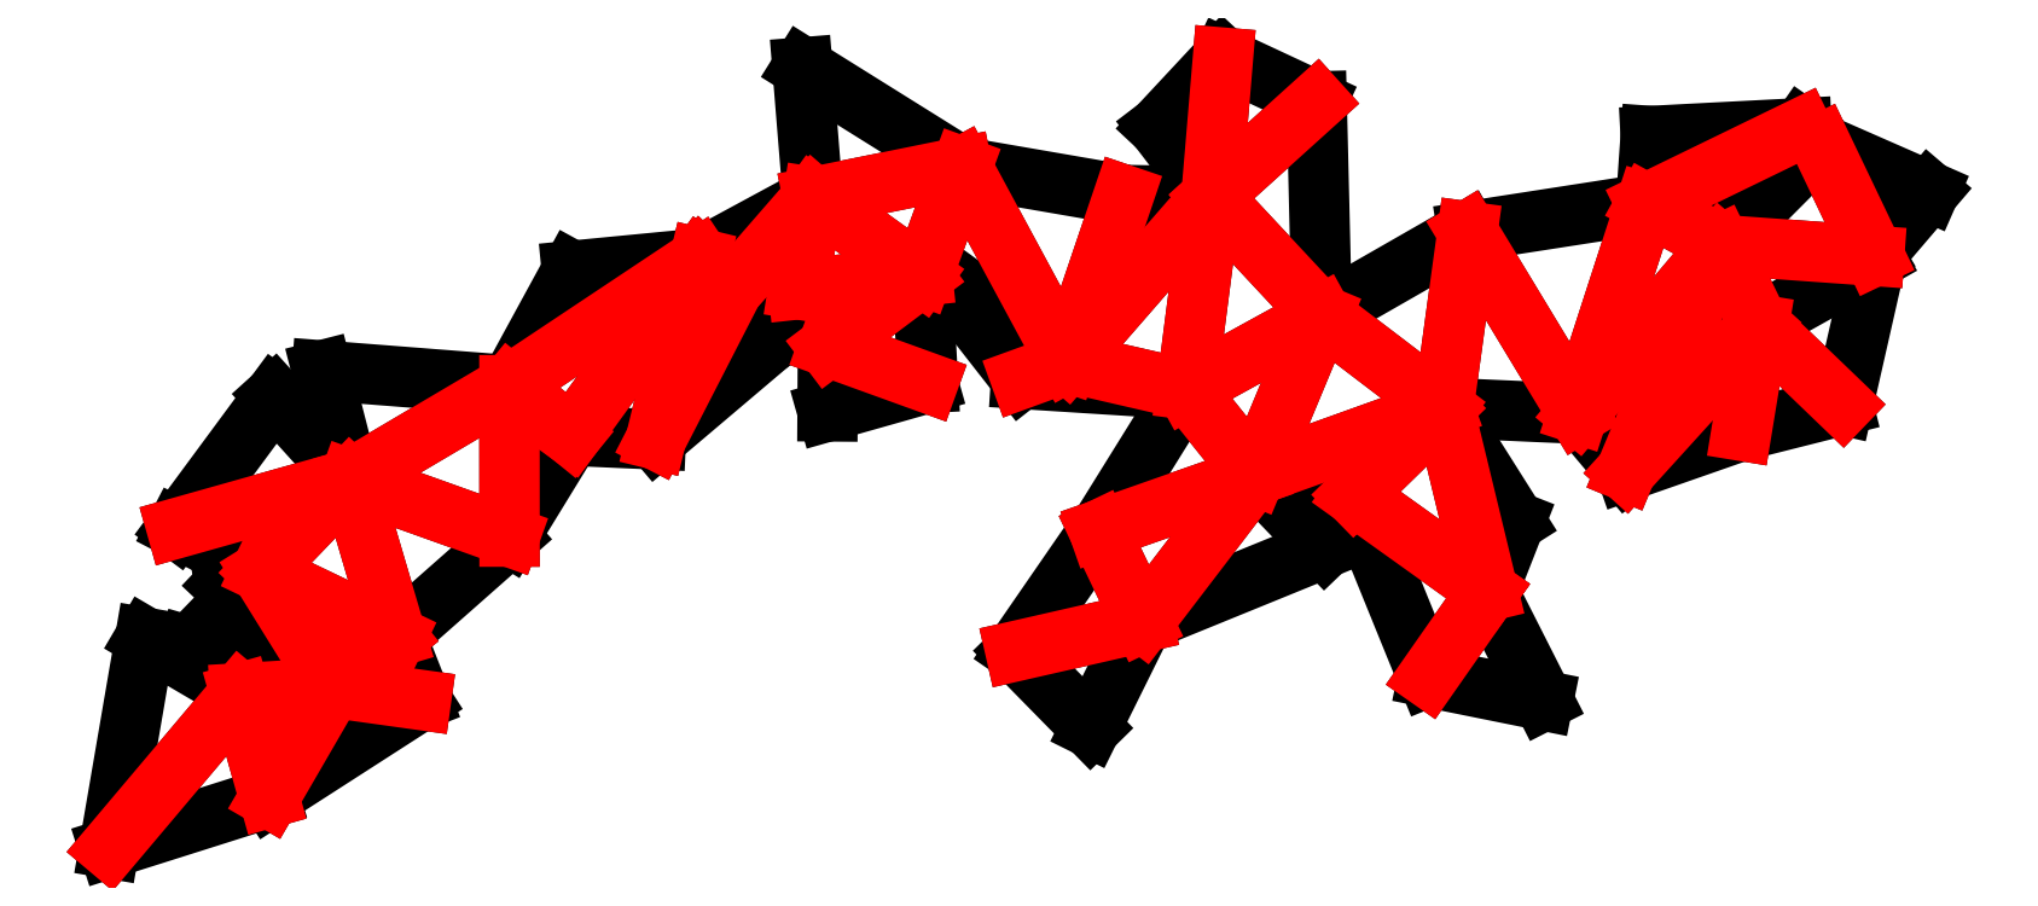
<metadata>
{"format":"dxf","ext":"dxf","renderer":"ezdxf+matplotlib","layout":"modelspace","background":"white","min_lineweight":24,"dpi":150}
</metadata>
<code>
0
SECTION
2
ENTITIES
0
VIEWPORT
8
VIEWPORTS
10
0
20
0
30
0
40
1
41
1
68
1
69
1
0
LINE
8
0
10
98.06
20
-31.52
30
0
11
128
21
60.87
31
0
0
LINE
8
0
10
70.54
20
-78.92
30
0
11
38.93
21
-28.88
31
0
0
LINE
8
0
10
58.5
20
-109.6
30
0
11
38.93
21
-28.88
31
0
0
LINE
8
0
10
-43.96
20
-58.63
30
0
11
-0.5262
21
-67.39
31
0
0
LINE
8
0
10
-16.87
20
106
30
0
11
-63.25
21
64.07
31
0
0
LINE
8
0
10
-449.8
20
-152.1
30
0
11
-497.7
21
-106.7
31
0
0
LINE
8
0
10
-43.96
20
-58.63
30
0
11
-14.61
21
11.92
31
0
0
LINE
8
0
10
128
20
60.87
30
0
11
49.53
21
48.65
31
0
0
LINE
8
0
10
-116.3
20
-169.7
30
0
11
-93.33
21
-123.2
31
0
0
LINE
8
0
10
-232
20
-2.033
30
0
11
-190.5
21
29.18
31
0
0
LINE
8
0
10
-442.4
20
-60.45
30
0
11
-481.5
21
-101.1
31
0
0
LINE
8
0
10
32.03
20
-147.5
30
0
11
82.86
21
-157.7
31
0
0
LINE
8
0
10
-490.7
20
-154.5
30
0
11
-532.4
21
-130.1
31
0
0
LINE
8
0
10
-497.7
20
-106.7
30
0
11
-490.7
21
-154.5
31
0
0
LINE
8
0
10
170.2
20
-39.01
30
0
11
177.8
21
7.741
31
0
0
LINE
8
0
10
-43.96
20
-58.63
30
0
11
38.93
21
-28.88
31
0
0
LINE
8
0
10
-548.3
20
-222.8
30
0
11
-477.9
21
-200.5
31
0
0
LINE
8
0
10
-307.7
20
-42.84
30
0
11
-257.4
21
-0.2025
31
0
0
LINE
8
0
10
-63.25
20
64.07
30
0
11
-74.22
21
-20.85
31
0
0
LINE
8
0
10
-442.4
20
-60.45
30
0
11
-422
21
-129.6
31
0
0
LINE
8
0
10
-372.1
20
-18.95
30
0
11
-344.9
21
-41.18
31
0
0
LINE
8
0
10
-112.7
20
-82.76
30
0
11
-43.96
21
-58.63
31
0
0
LINE
8
0
10
49.53
20
48.65
30
0
11
-14.61
21
11.92
31
0
0
LINE
8
0
10
-238.6
20
63.78
30
0
11
-288.4
21
36.85
31
0
0
LINE
8
0
10
-442.4
20
-60.45
30
0
11
-475.6
21
-23.73
31
0
0
LINE
8
0
10
228.5
20
37.95
30
0
11
160.8
21
42.8
31
0
0
LINE
8
0
10
-481.5
20
-101.1
30
0
11
-449.8
21
-152.1
31
0
0
LINE
8
0
10
-14.61
20
11.92
30
0
11
-74.22
21
-20.85
31
0
0
LINE
8
0
10
214.7
20
-27.76
30
0
11
229.3
21
36.56
31
0
0
LINE
8
0
10
-454.7
20
-12.48
30
0
11
-442.4
21
-60.45
31
0
0
LINE
8
0
10
-481.5
20
-101.1
30
0
11
-422
21
-129.6
31
0
0
LINE
8
0
10
-411.1
20
-157.5
30
0
11
-422
21
-129.6
31
0
0
LINE
8
0
10
-245.1
20
23.25
30
0
11
-190.5
21
29.18
31
0
0
LINE
8
0
10
177.8
20
7.741
30
0
11
160.8
21
42.8
31
0
0
LINE
8
0
10
-238.6
20
63.78
30
0
11
-190.5
21
29.18
31
0
0
LINE
8
0
10
98.06
20
-31.52
30
0
11
49.53
21
48.65
31
0
0
LINE
8
0
10
-257.4
20
-0.2025
30
0
11
-273.7
21
23.36
31
0
0
LINE
8
0
10
-16.87
20
106
30
0
11
-58.1
21
125.2
31
0
0
LINE
8
0
10
-490.7
20
-154.5
30
0
11
-548.3
21
-222.8
31
0
0
LINE
8
0
10
-532.4
20
-130.1
30
0
11
-548.3
21
-222.8
31
0
0
LINE
8
0
10
-187.9
20
-17.97
30
0
11
-190.5
21
29.18
31
0
0
LINE
8
0
10
-449.8
20
-152.1
30
0
11
-490.7
21
-154.5
31
0
0
LINE
8
0
10
229.3
20
36.56
30
0
11
177.8
21
7.741
31
0
0
LINE
8
0
10
-513.2
20
-133.8
30
0
11
-449.8
21
-152.1
31
0
0
LINE
8
0
10
-422
20
-129.6
30
0
11
-372.1
21
-85.61
31
0
0
LINE
8
0
10
205
20
87.18
30
0
11
160.8
21
42.8
31
0
0
LINE
8
0
10
-232
20
-2.033
30
0
11
-187.9
21
-17.97
31
0
0
LINE
8
0
10
-243.2
20
120.9
30
0
11
-238.6
21
63.78
31
0
0
LINE
8
0
10
-481.5
20
-101.1
30
0
11
-513.2
21
-133.8
31
0
0
LINE
8
0
10
-245.1
20
23.25
30
0
11
-232
21
-2.033
31
0
0
LINE
8
0
10
-149.4
20
-136
30
0
11
-116.3
21
-169.7
31
0
0
LINE
8
0
10
119.3
20
-56.79
30
0
11
160.8
21
42.8
31
0
0
LINE
8
0
10
58.5
20
-109.6
30
0
11
70.54
21
-78.92
31
0
0
LINE
8
0
10
-288.4
20
36.85
30
0
11
-344.9
21
-41.18
31
0
0
LINE
8
0
10
-86.59
20
94.66
30
0
11
-63.25
21
64.07
31
0
0
LINE
8
0
10
-288.4
20
36.85
30
0
11
-307.7
21
-42.84
31
0
0
LINE
8
0
10
-74.22
20
-20.85
30
0
11
-112.7
21
-82.76
31
0
0
LINE
8
0
10
38.93
20
-28.88
30
0
11
49.53
21
48.65
31
0
0
LINE
8
0
10
-93.33
20
-123.2
30
0
11
-13.28
21
-90.59
31
0
0
LINE
8
0
10
119.3
20
-56.79
30
0
11
170.2
21
-39.01
31
0
0
LINE
8
0
10
-288.4
20
36.85
30
0
11
-273.7
21
23.36
31
0
0
LINE
8
0
10
-372.1
20
-18.95
30
0
11
-454.7
21
-12.48
31
0
0
LINE
8
0
10
-147
20
-16.17
30
0
11
-74.22
21
-20.85
31
0
0
LINE
8
0
10
-126.6
20
-8.779
30
0
11
-186.8
21
34.81
31
0
0
LINE
8
0
10
-288.4
20
36.85
30
0
11
-344.7
21
31.38
31
0
0
LINE
8
0
10
-442.4
20
-60.45
30
0
11
-372.1
21
-85.61
31
0
0
LINE
8
0
10
-238.6
20
63.78
30
0
11
-245.1
21
23.25
31
0
0
LINE
8
0
10
160.8
20
42.8
30
0
11
128
21
60.87
31
0
0
LINE
8
0
10
-273.7
20
23.36
30
0
11
-245.1
21
23.25
31
0
0
LINE
8
0
10
-58.1
20
125.2
30
0
11
-86.59
21
94.66
31
0
0
LINE
8
0
10
228.5
20
37.95
30
0
11
252.7
21
66.26
31
0
0
LINE
8
0
10
32.03
20
-147.5
30
0
11
58.5
21
-109.6
31
0
0
LINE
8
0
10
-518.6
20
-81.9
30
0
11
-481.5
21
-101.1
31
0
0
LINE
8
0
10
-449.8
20
-152.1
30
0
11
-477.9
21
-200.5
31
0
0
LINE
8
0
10
-344.9
20
-41.18
30
0
11
-307.7
21
-42.84
31
0
0
LINE
8
0
10
-173
20
77.08
30
0
11
-190.5
21
29.18
31
0
0
LINE
8
0
10
-232.2
20
-30.49
30
0
11
-187.9
21
-17.97
31
0
0
LINE
8
0
10
196.6
20
94.2
30
0
11
128
21
60.87
31
0
0
LINE
8
0
10
-449.8
20
-152.1
30
0
11
-422
21
-129.6
31
0
0
LINE
8
0
10
-307.7
20
-42.84
30
0
11
-273.7
21
23.36
31
0
0
LINE
8
0
10
-238.6
20
63.78
30
0
11
-273.7
21
23.36
31
0
0
LINE
8
0
10
-0.5262
20
-67.39
30
0
11
38.93
21
-28.88
31
0
0
LINE
8
0
10
-101.7
20
64.76
30
0
11
-173
21
77.08
31
0
0
LINE
8
0
10
-13.28
20
-90.59
30
0
11
-43.96
21
-58.63
31
0
0
LINE
8
0
10
228.5
20
37.95
30
0
11
205
21
87.18
31
0
0
LINE
8
0
10
-372.1
20
-18.95
30
0
11
-442.4
21
-60.45
31
0
0
LINE
8
0
10
-14.61
20
11.92
30
0
11
-63.25
21
64.07
31
0
0
LINE
8
0
10
170.2
20
-39.01
30
0
11
214.7
21
-27.76
31
0
0
LINE
8
0
10
252.7
20
66.26
30
0
11
205
21
87.18
31
0
0
LINE
8
0
10
38.93
20
-28.88
30
0
11
98.06
21
-31.52
31
0
0
LINE
8
0
10
-442.4
20
-60.45
30
0
11
-518.6
21
-81.9
31
0
0
LINE
8
0
10
-449.8
20
-152.1
30
0
11
-411.1
21
-157.5
31
0
0
LINE
8
0
10
38.93
20
-28.88
30
0
11
-14.61
21
11.92
31
0
0
LINE
8
0
10
-101.7
20
64.76
30
0
11
-126.6
21
-8.779
31
0
0
LINE
8
0
10
-490.7
20
-154.5
30
0
11
-477.9
21
-200.5
31
0
0
LINE
8
0
10
-372.1
20
-85.61
30
0
11
-344.9
21
-41.18
31
0
0
LINE
8
0
10
-126.6
20
-8.779
30
0
11
-74.22
21
-20.85
31
0
0
LINE
8
0
10
-372.1
20
-18.95
30
0
11
-372.1
21
-85.61
31
0
0
LINE
8
0
10
-112.7
20
-82.76
30
0
11
-149.4
21
-136
31
0
0
LINE
8
0
10
-74.22
20
-20.85
30
0
11
-43.96
21
-58.63
31
0
0
LINE
8
0
10
214.7
20
-27.76
30
0
11
177.8
21
7.741
31
0
0
LINE
8
0
10
-186.8
20
34.81
30
0
11
-147
21
-16.17
31
0
0
LINE
8
0
10
-93.33
20
-123.2
30
0
11
-43.96
21
-58.63
31
0
0
LINE
8
0
10
-232
20
-2.033
30
0
11
-232.2
21
-30.49
31
0
0
LINE
8
0
10
160.8
20
42.8
30
0
11
196.6
21
94.2
31
0
0
LINE
8
0
10
-149.4
20
-136
30
0
11
-93.33
21
-123.2
31
0
0
LINE
8
0
10
98.06
20
-31.52
30
0
11
119.3
21
-56.79
31
0
0
LINE
8
0
10
-58.1
20
125.2
30
0
11
-63.25
21
64.07
31
0
0
LINE
8
0
10
-0.5262
20
-67.39
30
0
11
32.03
21
-147.5
31
0
0
LINE
8
0
10
-173
20
77.08
30
0
11
-238.6
21
63.78
31
0
0
LINE
8
0
10
-63.25
20
64.07
30
0
11
-101.7
21
64.76
31
0
0
LINE
8
0
10
119.3
20
-56.79
30
0
11
177.8
21
7.741
31
0
0
LINE
8
0
10
-477.9
20
-200.5
30
0
11
-411.1
21
-157.5
31
0
0
LINE
8
0
10
-63.25
20
64.07
30
0
11
-126.6
21
-8.779
31
0
0
LINE
8
0
10
-126.6
20
-8.779
30
0
11
-147
21
-16.17
31
0
0
LINE
8
0
10
-475.6
20
-23.73
30
0
11
-518.6
21
-81.9
31
0
0
LINE
8
0
10
-288.4
20
36.85
30
0
11
-372.1
21
-18.95
31
0
0
LINE
8
0
10
98.06
20
-31.52
30
0
11
160.8
21
42.8
31
0
0
LINE
8
0
10
-173
20
77.08
30
0
11
-243.2
21
120.9
31
0
0
LINE
8
0
10
-190.5
20
29.18
30
0
11
-126.6
21
-8.779
31
0
0
LINE
8
0
10
-0.5262
20
-67.39
30
0
11
58.5
21
-109.6
31
0
0
LINE
8
0
10
196.6
20
94.2
30
0
11
130.1
21
90.72
31
0
0
LINE
8
0
10
-344.7
20
31.38
30
0
11
-372.1
21
-18.95
31
0
0
LINE
8
0
10
-14.61
20
11.92
30
0
11
-16.87
21
106
31
0
0
LINE
8
0
10
177.8
20
7.741
30
0
11
228.5
21
37.95
31
0
0
LINE
8
0
10
-173
20
77.08
30
0
11
-126.6
21
-8.779
31
0
0
LINE
8
0
10
130.1
20
90.72
30
0
11
128
21
60.87
31
0
0
LINE
8
0
10
82.86
20
-157.7
30
0
11
58.5
21
-109.6
31
0
0
LINE
8
0
10
-112.7
20
-82.76
30
0
11
-93.33
21
-123.2
31
0
0
LINE
8
0
10
205
20
87.18
30
0
11
228.5
21
37.95
31
0
0
LINE
8
0
10
-63.25
20
64.07
30
0
11
-16.87
21
106
31
0
0
LINE
8
0
10
177.8
20
7.741
30
0
11
119.3
21
-56.79
31
0
0
LINE
8
0
10
-43.96
20
-58.63
30
0
11
-93.33
21
-123.2
31
0
0
LINE
8
0
10
-63.25
20
64.07
30
0
11
-14.61
21
11.92
31
0
0
LINE
8
0
10
-93.33
20
-123.2
30
0
11
-149.4
21
-136
31
0
0
LINE
8
0
10
-422
20
-129.6
30
0
11
-481.5
21
-101.1
31
0
0
LINE
8
0
10
-481.5
20
-101.1
30
0
11
-442.4
21
-60.45
31
0
0
LINE
8
0
10
-63.25
20
64.07
30
0
11
-58.1
21
125.2
31
0
0
LINE
8
0
10
58.5
20
-109.6
30
0
11
-0.5262
21
-67.39
31
0
0
LINE
8
0
10
-190.5
20
29.18
30
0
11
-245.1
21
23.25
31
0
0
LINE
8
0
10
160.8
20
42.8
30
0
11
228.5
21
37.95
31
0
0
LINE
8
0
10
-43.96
20
-58.63
30
0
11
-74.22
21
-20.85
31
0
0
LINE
8
0
10
-74.22
20
-20.85
30
0
11
-63.25
21
64.07
31
0
0
LINE
8
0
10
-344.9
20
-41.18
30
0
11
-288.4
21
36.85
31
0
0
LINE
8
0
10
-307.7
20
-42.84
30
0
11
-288.4
21
36.85
31
0
0
LINE
8
0
10
-372.1
20
-18.95
30
0
11
-288.4
21
36.85
31
0
0
LINE
8
0
10
-245.1
20
23.25
30
0
11
-238.6
21
63.78
31
0
0
LINE
8
0
10
128
20
60.87
30
0
11
98.06
21
-31.52
31
0
0
LINE
8
0
10
128
20
60.87
30
0
11
160.8
21
42.8
31
0
0
LINE
8
0
10
-187.9
20
-17.97
30
0
11
-232
21
-2.033
31
0
0
LINE
8
0
10
-43.96
20
-58.63
30
0
11
-112.7
21
-82.76
31
0
0
LINE
8
0
10
-14.61
20
11.92
30
0
11
38.93
21
-28.88
31
0
0
LINE
8
0
10
58.5
20
-109.6
30
0
11
32.03
21
-147.5
31
0
0
LINE
8
0
10
177.8
20
7.741
30
0
11
170.2
21
-39.01
31
0
0
LINE
8
0
10
-442.4
20
-60.45
30
0
11
-372.1
21
-18.95
31
0
0
LINE
8
0
10
-238.6
20
63.78
30
0
11
-173
21
77.08
31
0
0
LINE
8
0
10
-190.5
20
29.18
30
0
11
-173
21
77.08
31
0
0
LINE
8
0
10
-372.1
20
-85.61
30
0
11
-442.4
21
-60.45
31
0
0
LINE
8
0
10
49.53
20
48.65
30
0
11
38.93
21
-28.88
31
0
0
LINE
8
0
10
-411.1
20
-157.5
30
0
11
-449.8
21
-152.1
31
0
0
LINE
8
0
10
-126.6
20
-8.779
30
0
11
-173
21
77.08
31
0
0
LINE
8
0
10
-190.5
20
29.18
30
0
11
-232
21
-2.033
31
0
0
LINE
8
0
10
-477.9
20
-200.5
30
0
11
-490.7
21
-154.5
31
0
0
LINE
8
0
10
38.93
20
-28.88
30
0
11
-43.96
21
-58.63
31
0
0
LINE
8
0
10
-74.22
20
-20.85
30
0
11
-14.61
21
11.92
31
0
0
LINE
8
0
10
-344.9
20
-41.18
30
0
11
-372.1
21
-18.95
31
0
0
LINE
8
0
10
-273.7
20
23.36
30
0
11
-288.4
21
36.85
31
0
0
LINE
8
0
10
-273.7
20
23.36
30
0
11
-238.6
21
63.78
31
0
0
LINE
8
0
10
-518.6
20
-81.9
30
0
11
-442.4
21
-60.45
31
0
0
LINE
8
0
10
-126.6
20
-8.779
30
0
11
-63.25
21
64.07
31
0
0
LINE
8
0
10
38.93
20
-28.88
30
0
11
-0.5262
21
-67.39
31
0
0
LINE
8
0
10
38.93
20
-28.88
30
0
11
58.5
21
-109.6
31
0
0
LINE
8
0
10
160.8
20
42.8
30
0
11
98.06
21
-31.52
31
0
0
LINE
8
0
10
-477.9
20
-200.5
30
0
11
-449.8
21
-152.1
31
0
0
LINE
8
0
10
-147
20
-16.17
30
0
11
-126.6
21
-8.779
31
0
0
LINE
8
0
10
49.53
20
48.65
30
0
11
98.06
21
-31.52
31
0
0
LINE
8
0
10
-273.7
20
23.36
30
0
11
-307.7
21
-42.84
31
0
0
LINE
8
0
10
160.8
20
42.8
30
0
11
119.3
21
-56.79
31
0
0
LINE
8
0
10
-490.7
20
-154.5
30
0
11
-449.8
21
-152.1
31
0
0
LINE
8
0
10
160.8
20
42.8
30
0
11
177.8
21
7.741
31
0
0
LINE
8
0
10
-190.5
20
29.18
30
0
11
-238.6
21
63.78
31
0
0
LINE
8
0
10
-14.61
20
11.92
30
0
11
-43.96
21
-58.63
31
0
0
LINE
8
0
10
-449.8
20
-152.1
30
0
11
-481.5
21
-101.1
31
0
0
LINE
8
0
10
-548.3
20
-222.8
30
0
11
-490.7
21
-154.5
31
0
0
LINE
8
0
10
-372.1
20
-85.61
30
0
11
-372.1
21
-18.95
31
0
0
LINE
8
0
10
-422
20
-129.6
30
0
11
-449.8
21
-152.1
31
0
0
LINE
8
0
10
128
20
60.87
30
0
11
196.6
21
94.2
31
0
0
LINE
8
0
10
-74.22
20
-20.85
30
0
11
-126.6
21
-8.779
31
0
0
LINE
8
0
10
-93.33
20
-123.2
30
0
11
-112.7
21
-82.76
31
0
0
LINE
8
0
10
-422
20
-129.6
30
0
11
-442.4
21
-60.45
31
0
0
LINE
8
0
10
-126.6
20
-8.779
30
0
11
-101.7
21
64.76
31
0
0
LINE
8
0
10
177.8
20
7.741
30
0
11
214.7
21
-27.76
31
0
0
ENDSEC
0
EOF

</code>
